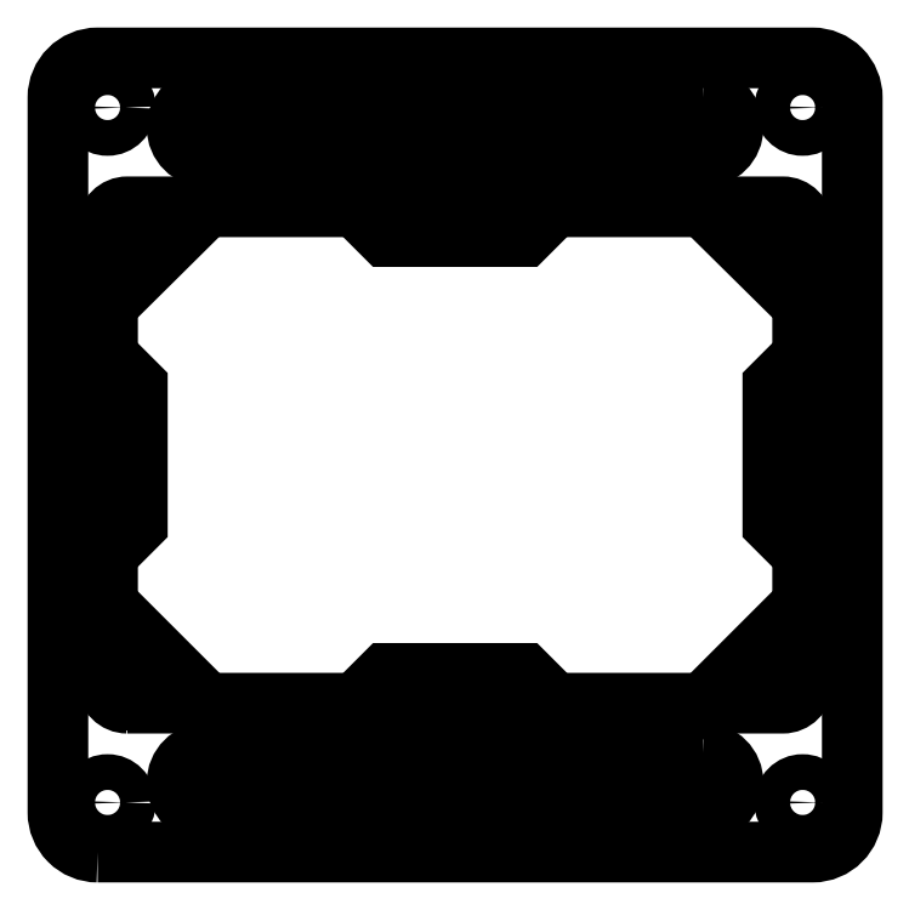
<metadata>
{"format":"dxf","ext":"dxf","renderer":"ezdxf+matplotlib","layout":"modelspace","background":"white","min_lineweight":24,"dpi":150}
</metadata>
<code>
0
SECTION
2
ENTITIES
0
LWPOLYLINE
8
0
90
8
70
1
43
0
10
-356
20
-200
42
-0.4142
10
-360
20
-196
10
-360
20
-124
42
-0.4142
10
-356
20
-120
10
-284
20
-120
42
-0.4142
10
-280
20
-124
10
-280
20
-196
42
-0.4142
10
-284
20
-200
0
LWPOLYLINE
8
0
90
32
70
1
43
0
10
-295.6
20
-134.4
10
-310
20
-134.4
10
-310
20
-135
10
-313
20
-138
10
-327
20
-138
10
-330
20
-135
10
-330
20
-134.4
10
-344.4
20
-134.4
10
-355.6
20
-145.5
10
-355.6
20
-150
10
-355
20
-150
10
-352
20
-153
10
-352
20
-167
10
-355
20
-170
10
-355.6
20
-170
10
-355.6
20
-174.4
10
-344.4
20
-185.6
10
-330
20
-185.6
10
-330
20
-185
10
-327
20
-182
10
-313
20
-182
10
-310
20
-185
10
-310
20
-185.6
10
-295.6
20
-185.6
10
-284.4
20
-174.4
10
-284.4
20
-170
10
-285
20
-170
10
-288
20
-167
10
-288
20
-153
10
-285
20
-150
10
-284.4
20
-150
10
-284.4
20
-145.5
0
LWPOLYLINE
8
0
90
4
70
1
43
0
10
-295
20
-190
10
-345
20
-190
42
1
10
-345
20
-196
10
-295
20
-196
42
1
0
LWPOLYLINE
8
0
90
4
70
1
43
0
10
-295
20
-124
10
-345
20
-124
42
1
10
-345
20
-130
10
-295
20
-130
42
1
0
CIRCLE
8
0
10
-353.3
20
-136.7
30
0
40
1.4
210
0
220
0
230
1
0
CIRCLE
8
0
10
-286.7
20
-183.3
30
0
40
1.4
210
0
220
0
230
1
0
CIRCLE
8
0
10
-286.7
20
-136.7
30
0
40
1.4
210
0
220
0
230
1
0
CIRCLE
8
0
10
-353.3
20
-183.3
30
0
40
1.4
210
0
220
0
230
1
0
CIRCLE
8
0
10
-355
20
-125
30
0
40
1.8
210
0
220
0
230
1
0
CIRCLE
8
0
10
-285
20
-195
30
0
40
1.8
210
0
220
0
230
1
0
CIRCLE
8
0
10
-355
20
-195
30
0
40
1.8
210
0
220
0
230
1
0
CIRCLE
8
0
10
-285
20
-125
30
0
40
1.8
210
0
220
0
230
1
0
LWPOLYLINE
8
0
90
8
70
1
43
0
10
-353
20
-185
10
-287
20
-185
42
0.4142
10
-285
20
-183
10
-285
20
-137
42
0.4142
10
-287
20
-135
10
-353
20
-135
42
0.4142
10
-355
20
-137
10
-355
20
-183
42
0.4142
0
CIRCLE
8
0
10
-286.7
20
-183.3
30
0
40
1.3
210
0
220
0
230
1
0
CIRCLE
8
0
10
-286.7
20
-136.7
30
0
40
1.3
210
0
220
0
230
1
0
CIRCLE
8
0
10
-353.3
20
-136.7
30
0
40
1.3
210
0
220
0
230
1
0
CIRCLE
8
0
10
-353.3
20
-183.3
30
0
40
1.3
210
0
220
0
230
1
0
ENDSEC
0
EOF

</code>
